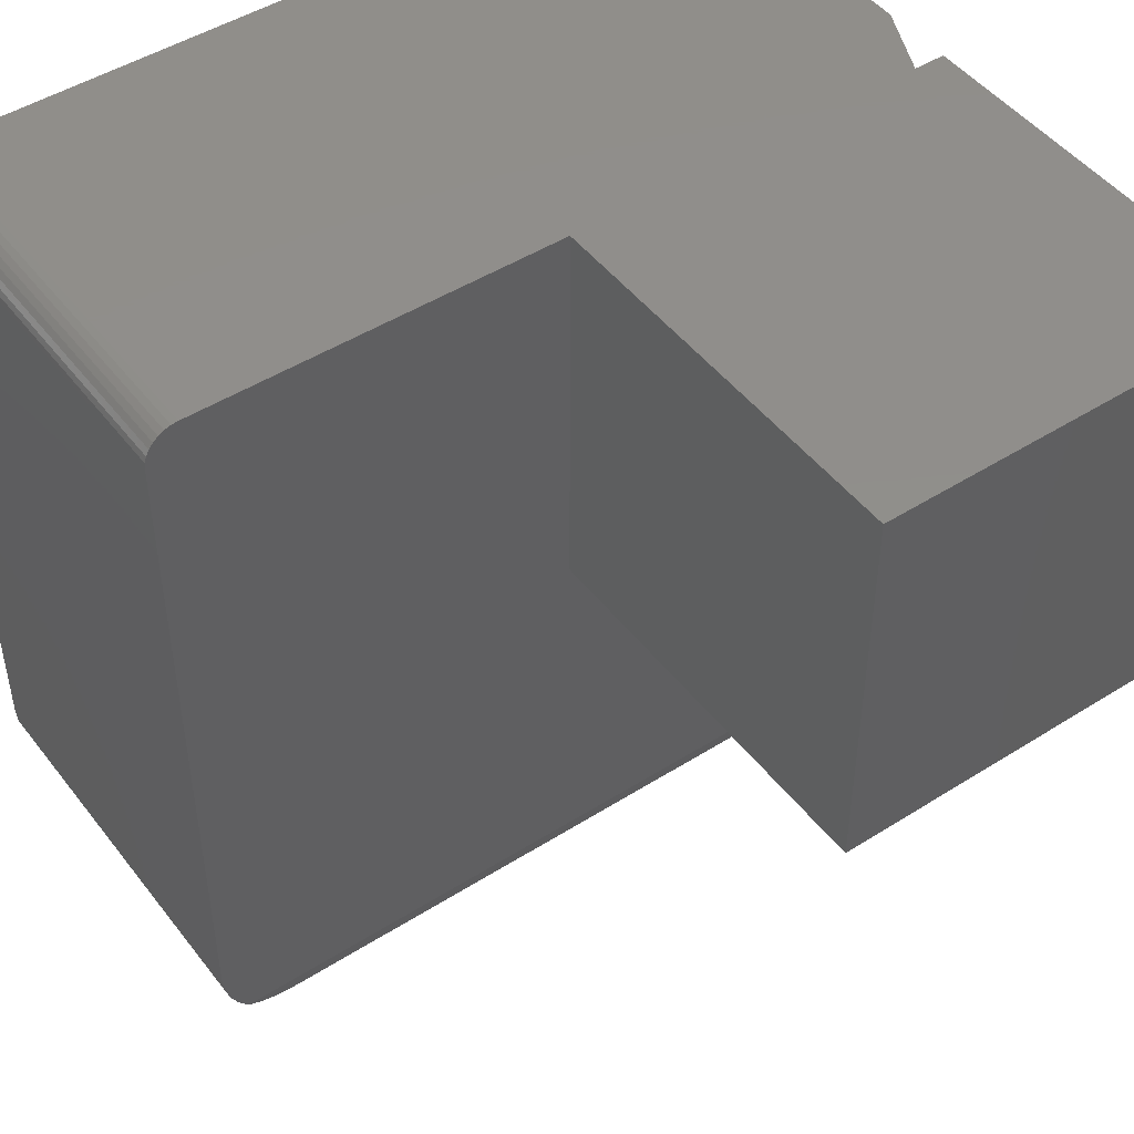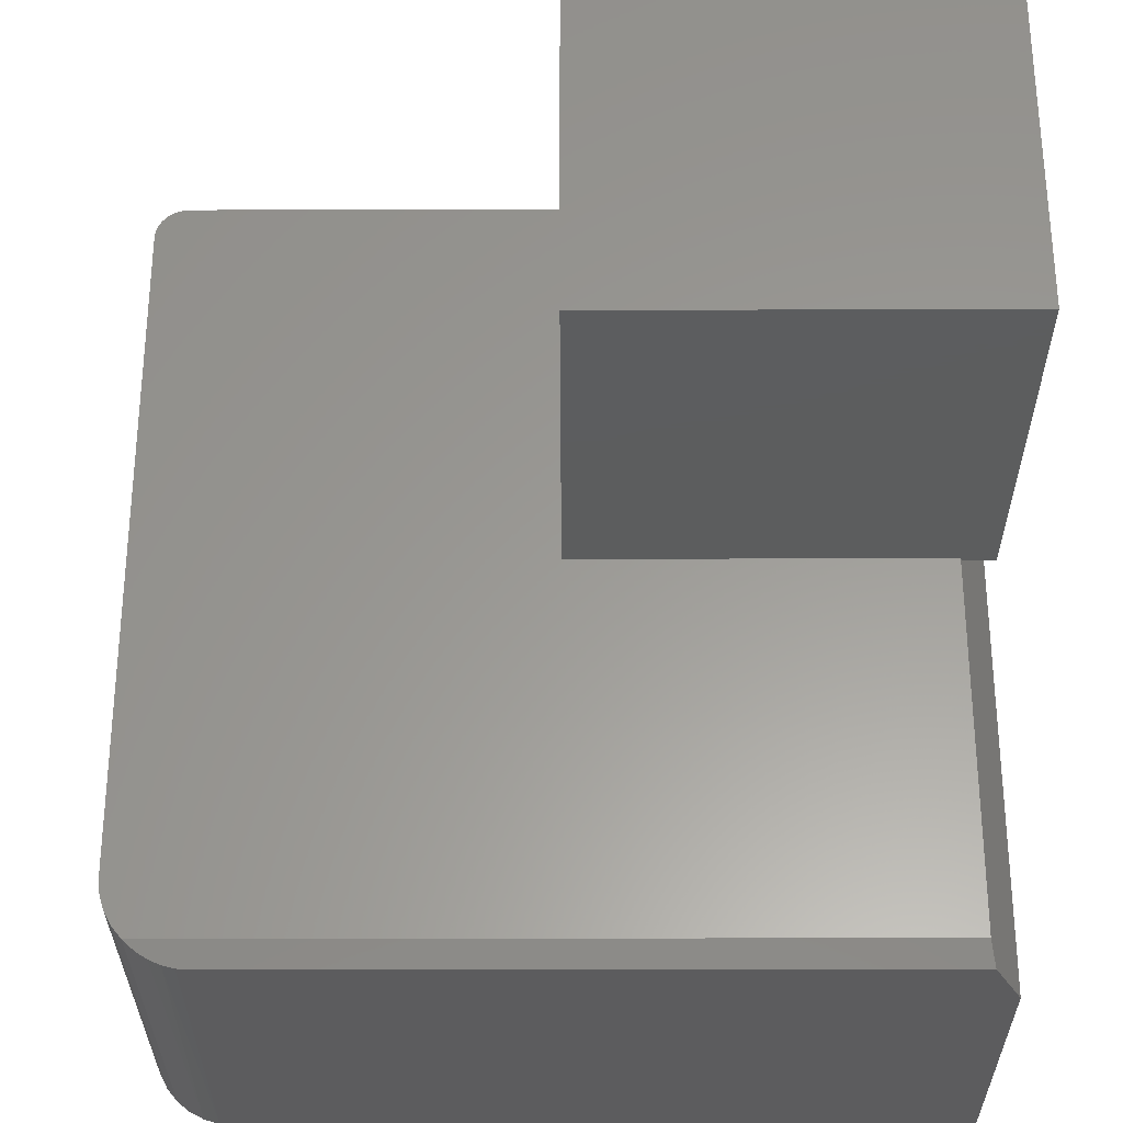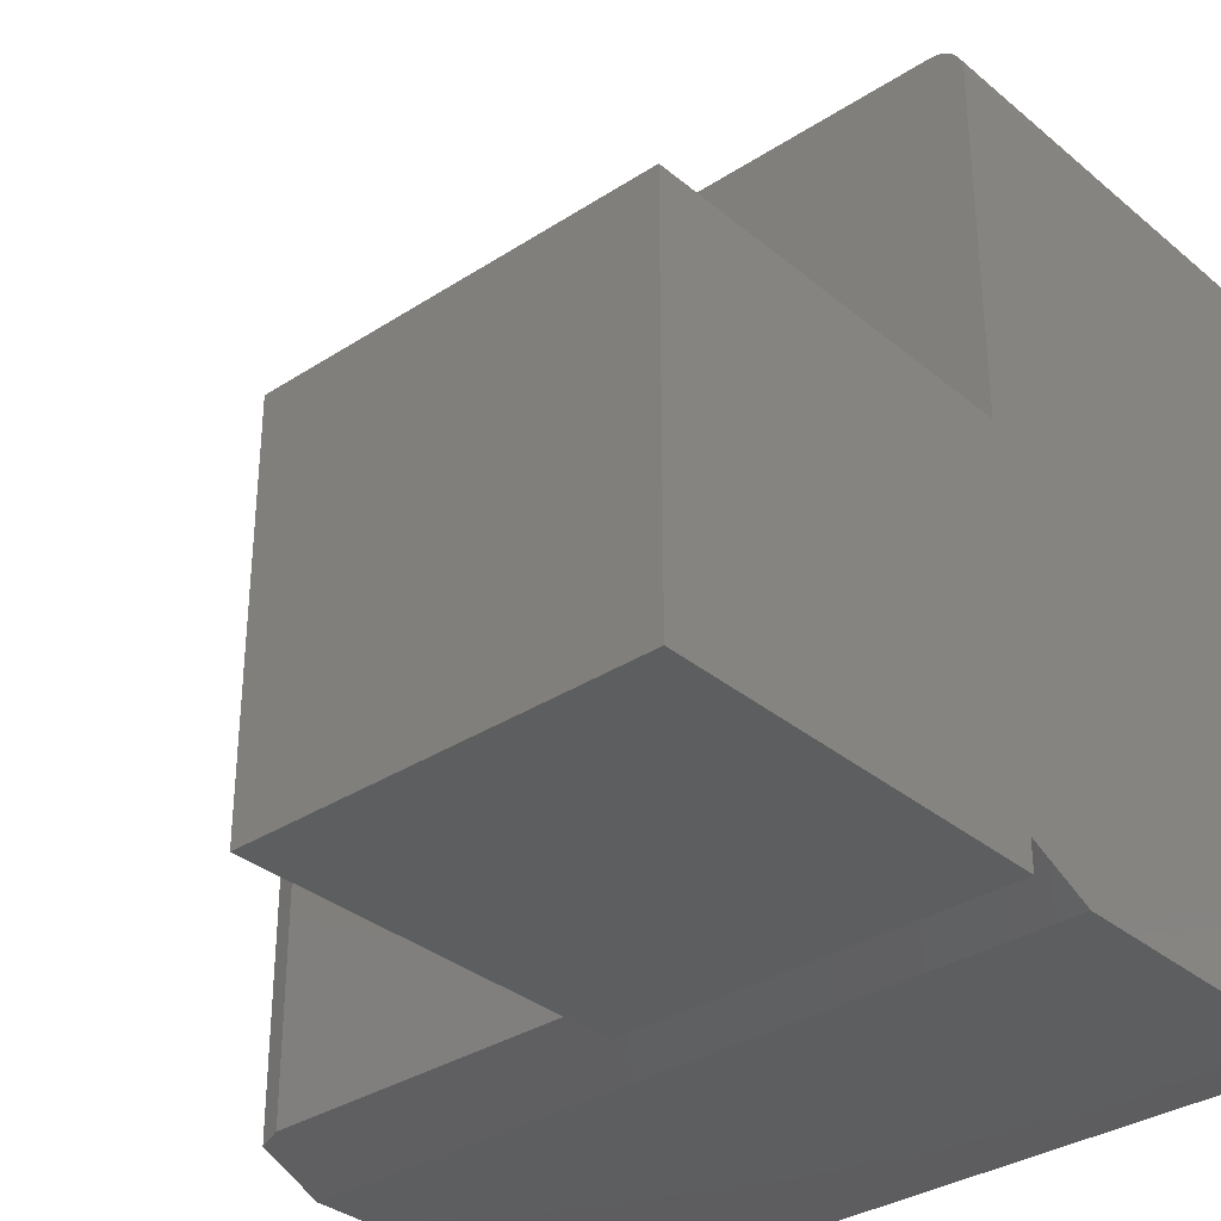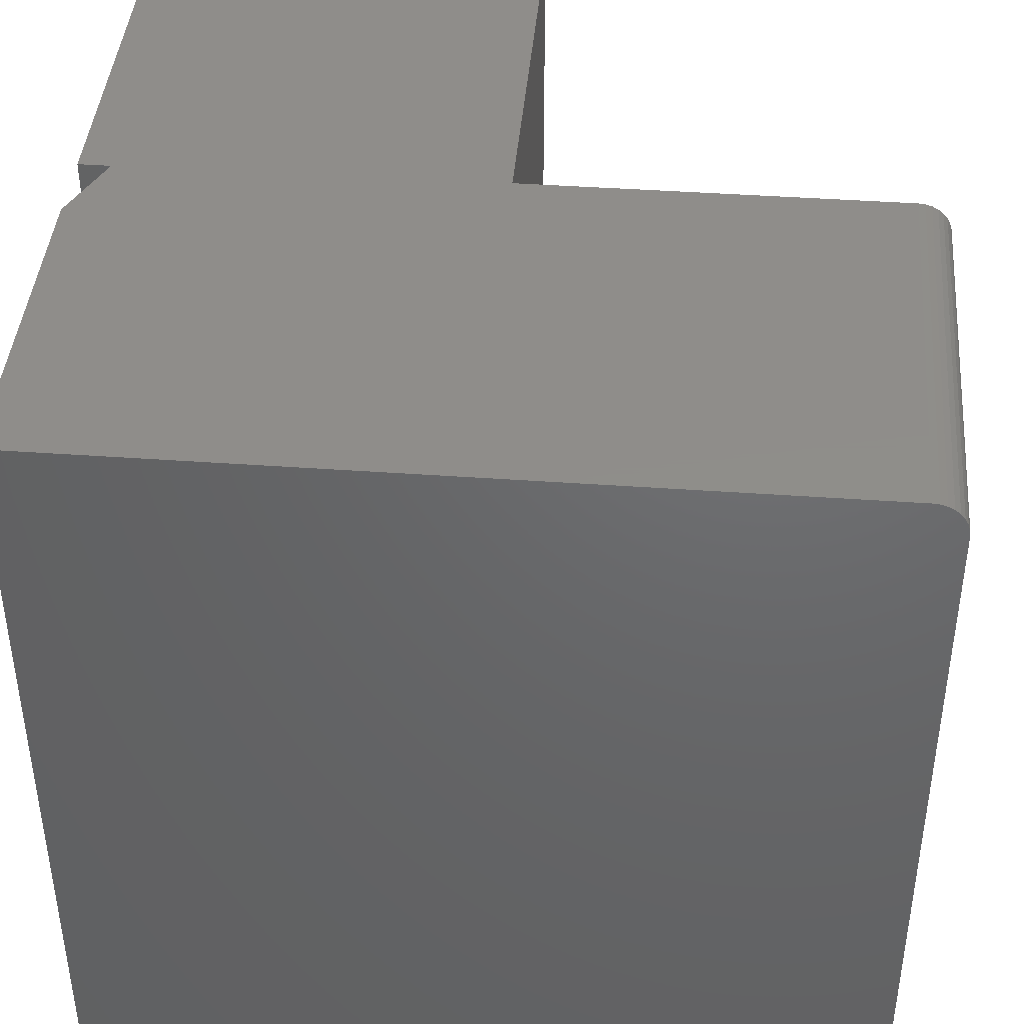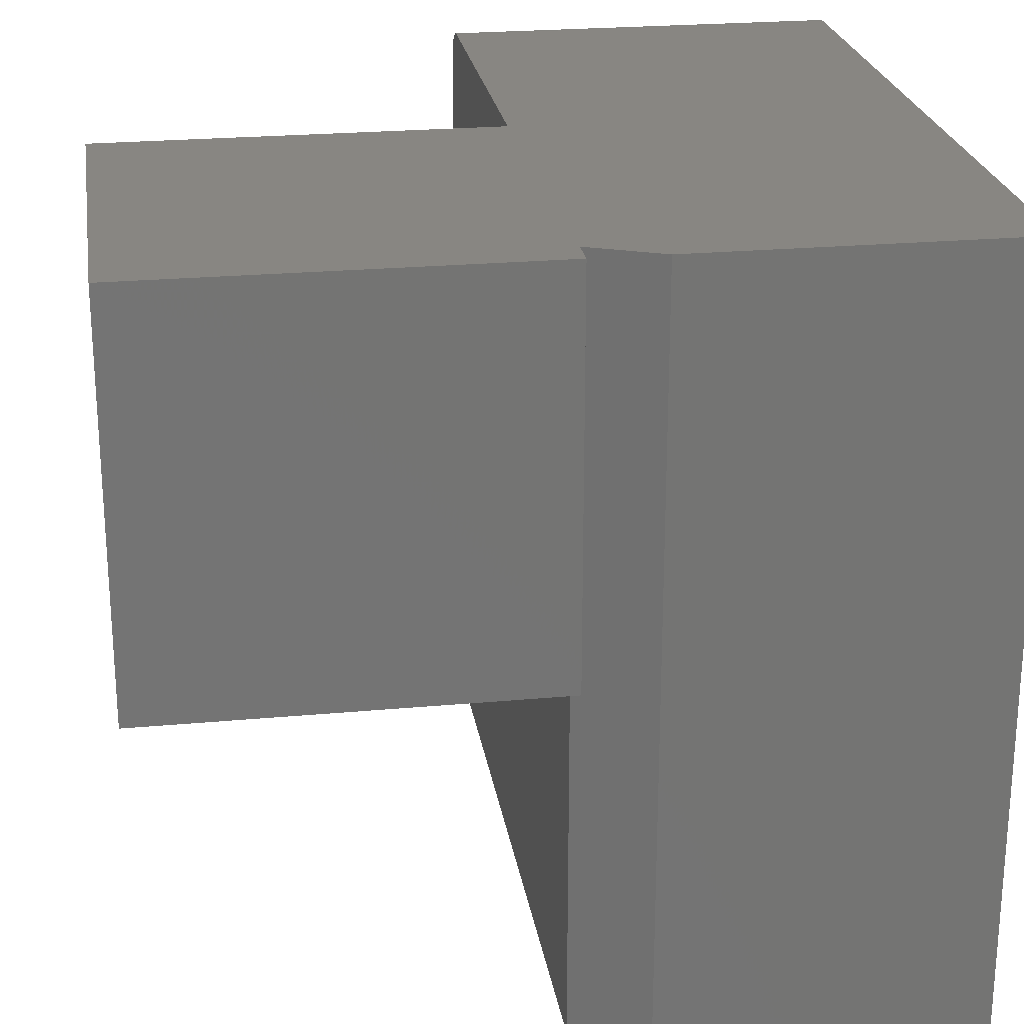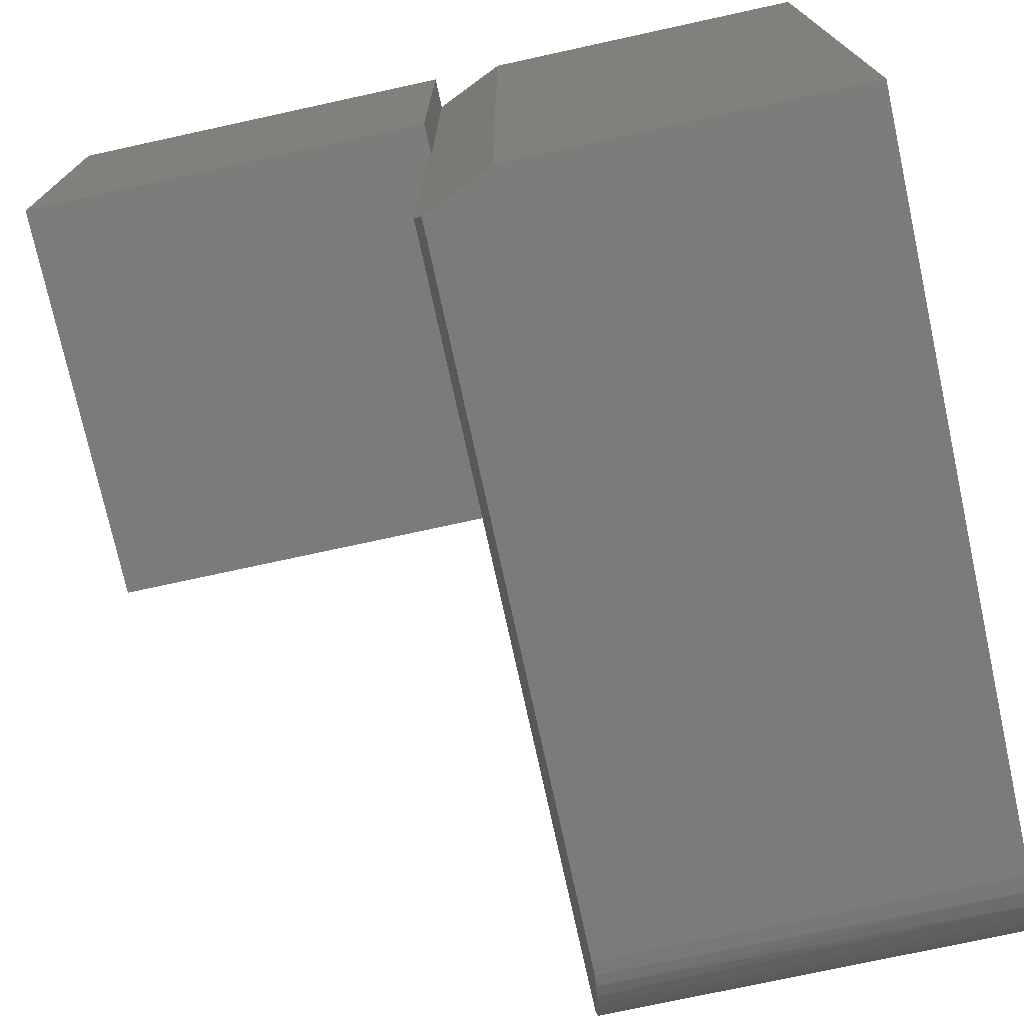
<metadata>
{"format":"stl","ext":"stl","renderer":"f3d","projection":"perspective","resolution":1024,"background":"white","views":[{"elev":47.4,"azim":54.4,"up":"+Y"},{"elev":-30.2,"azim":90.2,"up":"+Y"},{"elev":-33.5,"azim":131.6,"up":"+Z"},{"elev":42.3,"azim":-85.1,"up":"+Y"},{"elev":23.9,"azim":171.3,"up":"+Y"},{"elev":-74.7,"azim":-167.7,"up":"+Y"}]}
</metadata>
<code>
# stl→obj: 54 verts, 104 faces
v -0.375 0 0
v -0.375 2.443e-33 0.7188
v 0.003947 2.104e-17 0.7188
v 0.003947 2.104e-17 0.375
v 0.375 4.163e-17 0.375
v 1.806e-18 2.082e-17 0.0295
v -0.06637 1.713e-17 -1.89e-17
v 1.406e-33 2.082e-17 0
v 0.375 4.163e-17 -2.296e-17
v 0.375 -0.375 -2.296e-17
v 0.375 -0.375 0.375
v 0 -0.375 0
v 0.003947 -0.375 0.375
v 1.806e-18 -0.375 0.0295
v 0.003947 -0.375 0.03125
v 0.003947 -0.002379 0.7307
v 0.003947 -0.0006005 0.7248
v 0.003947 -0.01389 0.7447
v 0.003947 -0.01929 0.7476
v 0.003947 -0.005267 0.7361
v 0.003947 -0.009153 0.7408
v 0.003947 -0.6719 0.75
v 0.003947 -0.6869 0.7485
v 0.003947 -0.7014 0.7442
v 0.003947 -0.7148 0.7372
v 0.003947 -0.7266 0.7277
v 0.003947 -0.7266 0.03125
v 0.003947 -0.02515 0.7494
v 0.003947 -0.03125 0.75
v -0.06637 -0.75 -1.89e-17
v -0.003959 -0.7503 0.02774
v -0.002636 -0.7463 0.6956
v -0.003543 -0.749 0.6841
v -0.001165 -0.7419 0.7065
v -0.003865 -0.75 0.6719
v 0.0008088 -0.736 0.7165
v -0.375 -0.75 0.6719
v -0.375 -0.75 0
v -0.375 -0.03125 0.75
v -0.375 -0.6719 0.75
v -0.375 -0.005267 0.7361
v -0.375 -0.01929 0.7476
v -0.375 -0.01389 0.7447
v -0.375 -0.009153 0.7408
v -0.375 -0.7485 0.6871
v -0.375 -0.7441 0.7018
v -0.375 -0.7368 0.7153
v -0.375 -0.7271 0.7271
v -0.375 -0.7153 0.7368
v -0.375 -0.7018 0.7441
v -0.375 -0.6871 0.7485
v -0.375 -0.02515 0.7494
v -0.375 -0.002379 0.7307
v -0.375 -0.0006005 0.7248
f 1 2 3
f 1 3 4
f 1 4 5
f 1 5 6
f 1 6 7
f 8 6 9
f 9 6 5
f 9 5 10
f 10 5 11
f 8 9 12
f 12 9 10
f 5 4 11
f 11 4 13
f 6 8 14
f 14 8 12
f 10 11 13
f 10 13 15
f 10 15 14
f 10 14 12
f 3 16 4
f 3 17 16
f 18 19 20
f 20 21 18
f 15 13 22
f 15 22 23
f 15 23 24
f 15 24 25
f 15 25 26
f 15 26 27
f 13 4 28
f 13 28 29
f 13 29 22
f 28 4 16
f 28 16 20
f 28 20 19
f 30 7 6
f 30 6 14
f 30 14 15
f 30 15 27
f 30 27 31
f 32 33 34
f 35 31 27
f 35 27 26
f 35 26 36
f 35 36 34
f 35 34 33
f 35 37 31
f 31 37 38
f 31 38 30
f 1 7 38
f 38 7 30
f 29 39 22
f 22 39 40
f 41 42 43
f 41 43 44
f 38 37 45
f 38 45 46
f 38 46 47
f 38 47 48
f 38 48 49
f 38 49 50
f 38 50 51
f 38 51 40
f 38 40 39
f 38 39 52
f 38 52 1
f 52 42 41
f 52 41 53
f 52 53 54
f 52 54 2
f 52 2 1
f 47 46 34
f 34 46 32
f 32 46 45
f 22 40 23
f 23 40 51
f 23 51 24
f 24 51 50
f 24 50 25
f 25 50 49
f 25 49 26
f 26 49 48
f 26 48 36
f 36 48 47
f 36 47 34
f 37 35 45
f 45 35 33
f 45 33 32
f 3 2 17
f 17 2 54
f 17 54 16
f 16 54 53
f 16 53 20
f 20 53 41
f 20 41 21
f 21 41 44
f 21 44 18
f 18 44 43
f 18 43 19
f 19 43 42
f 19 42 28
f 28 42 52
f 28 52 29
f 29 52 39

</code>
